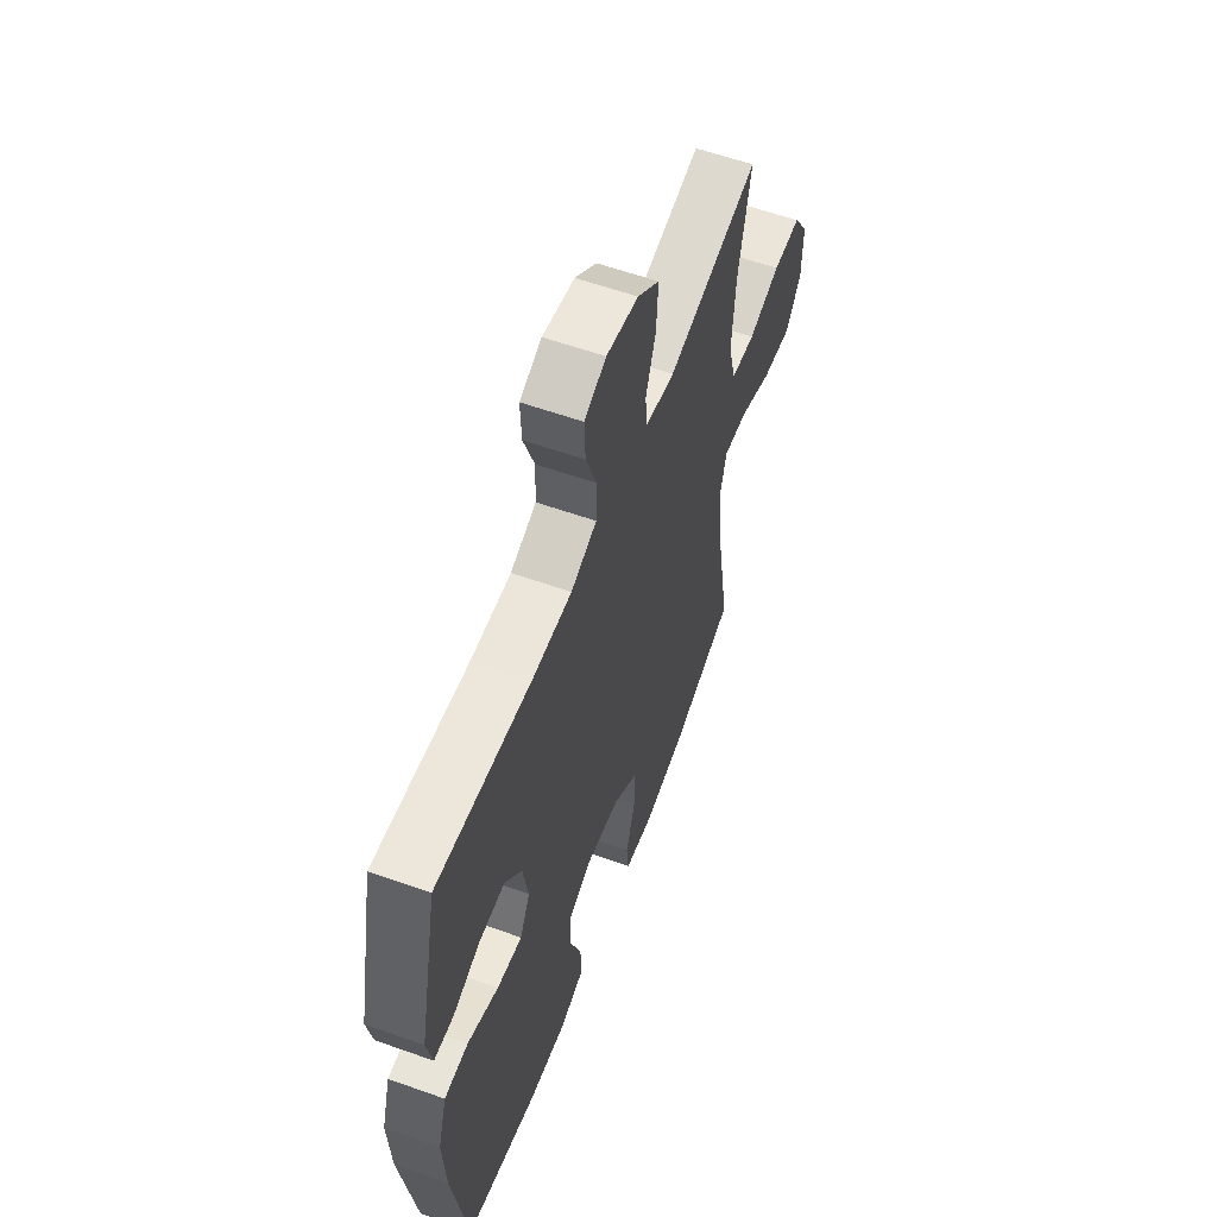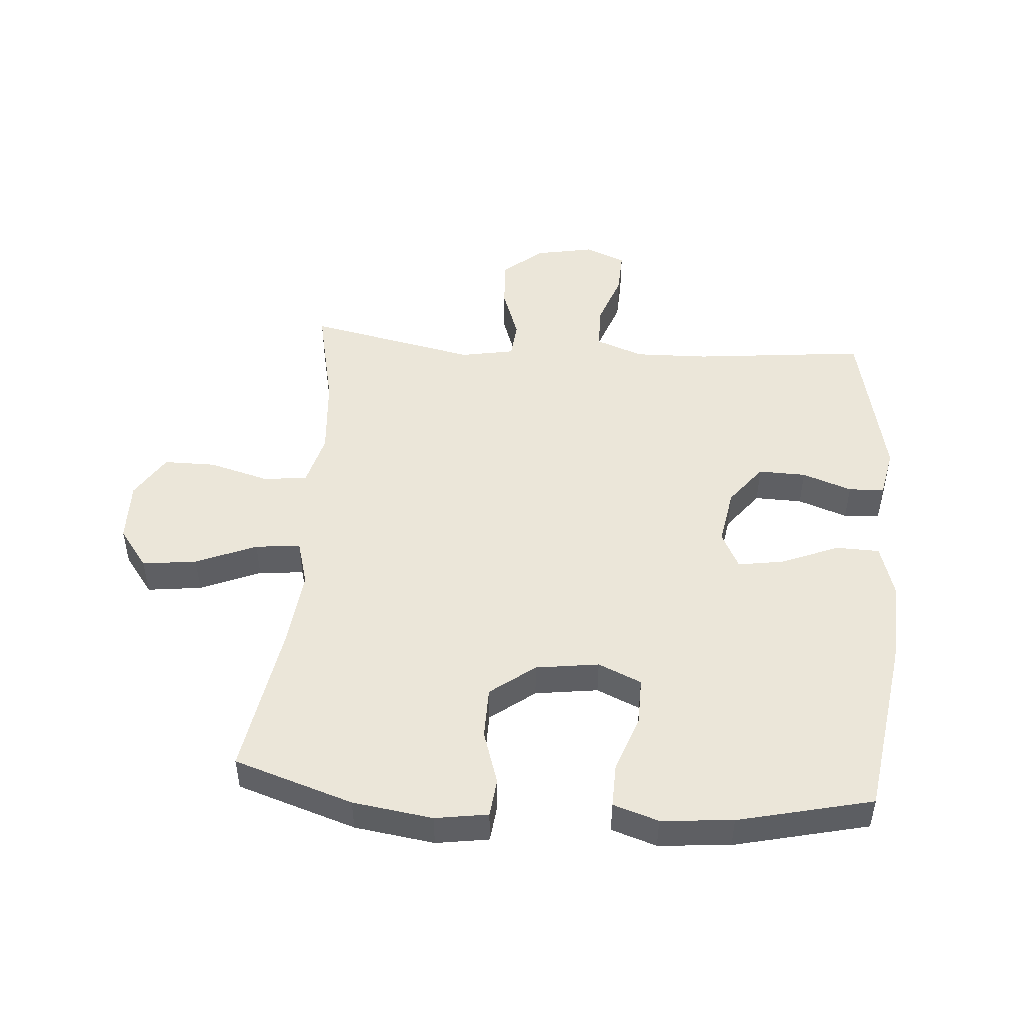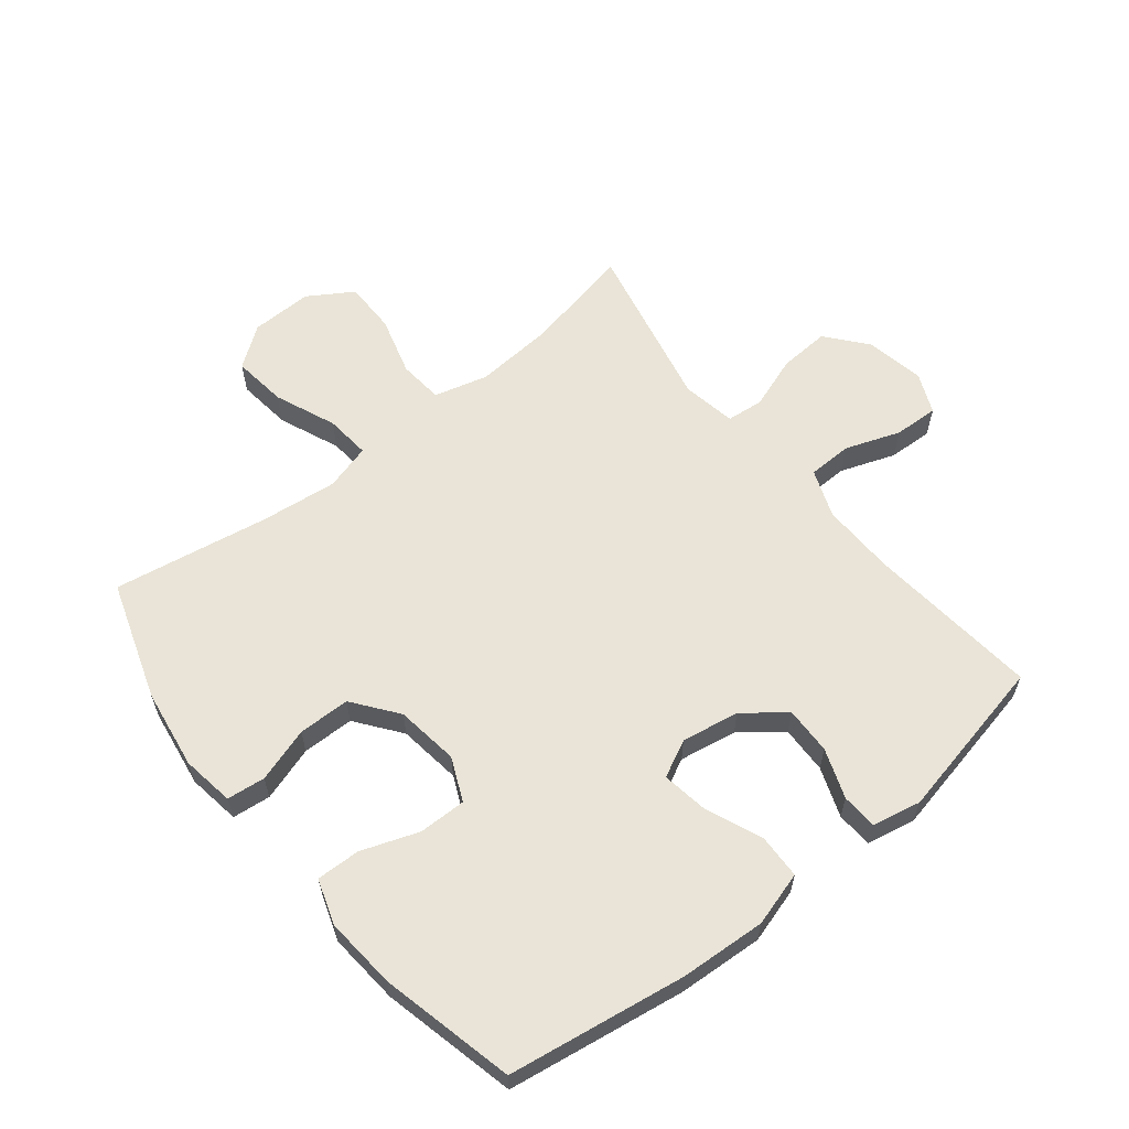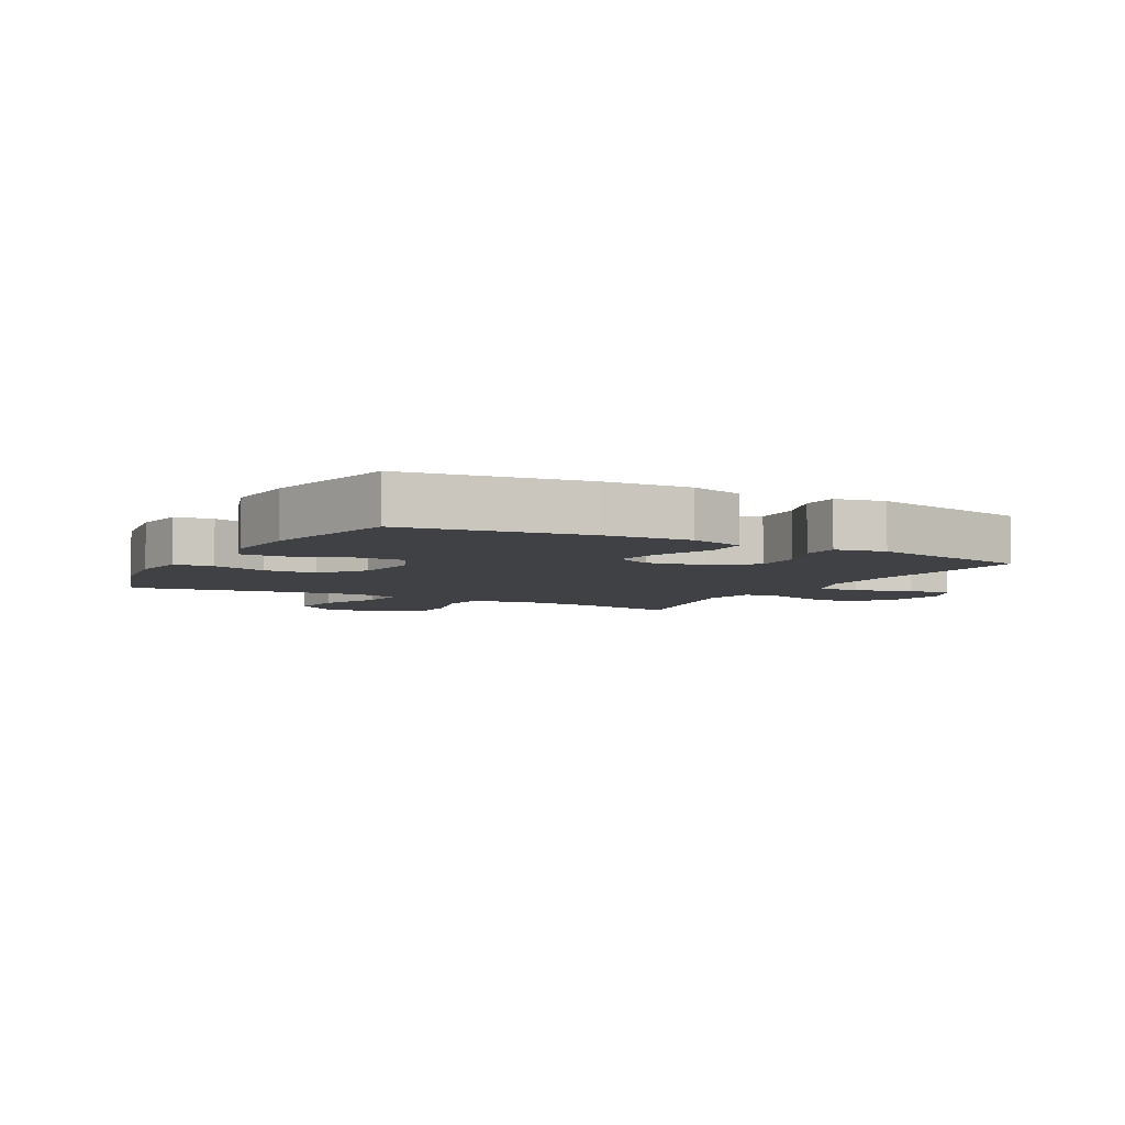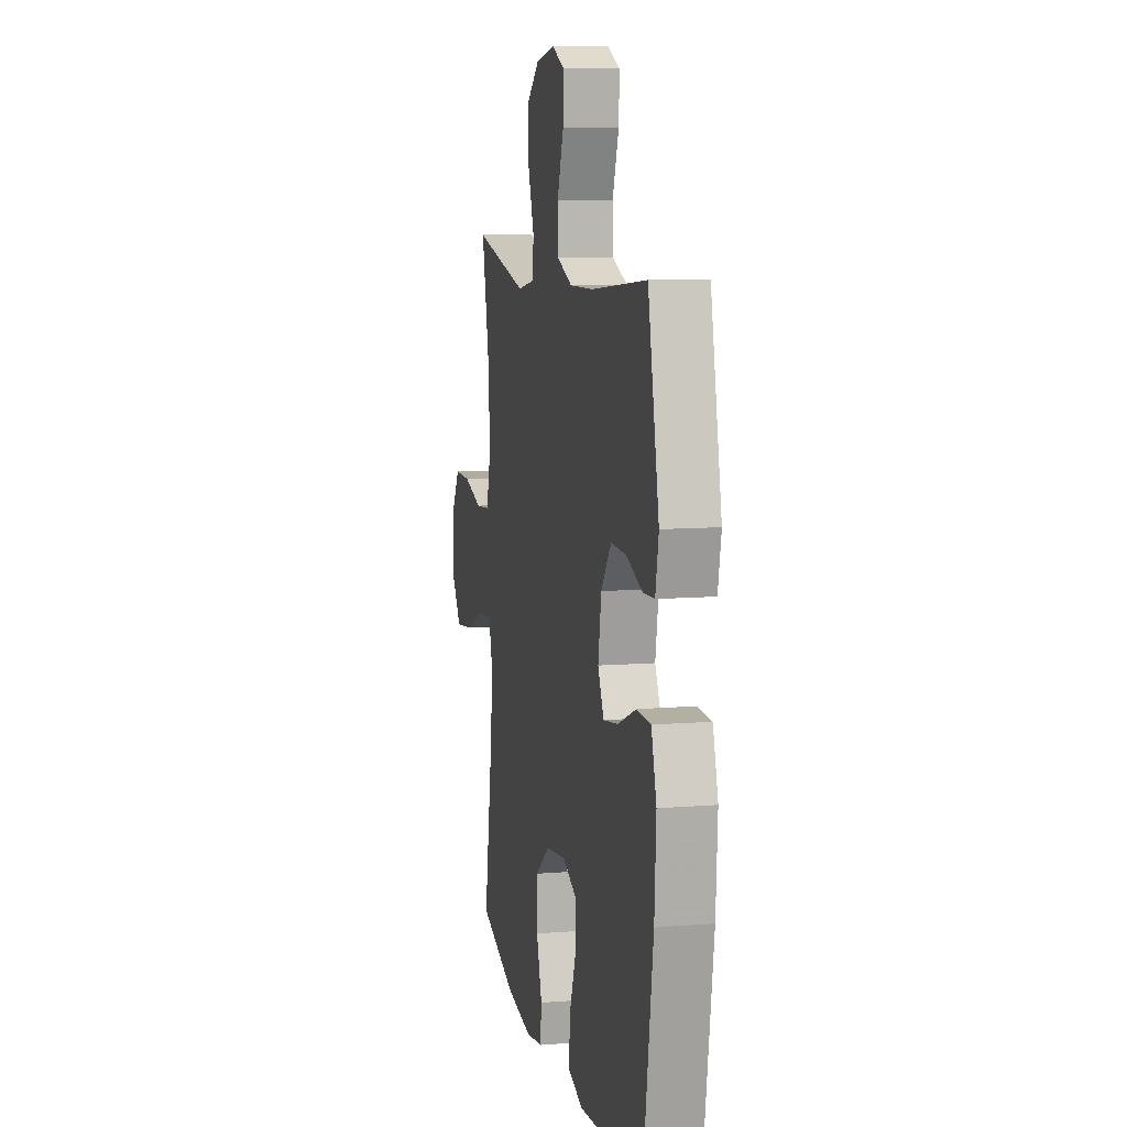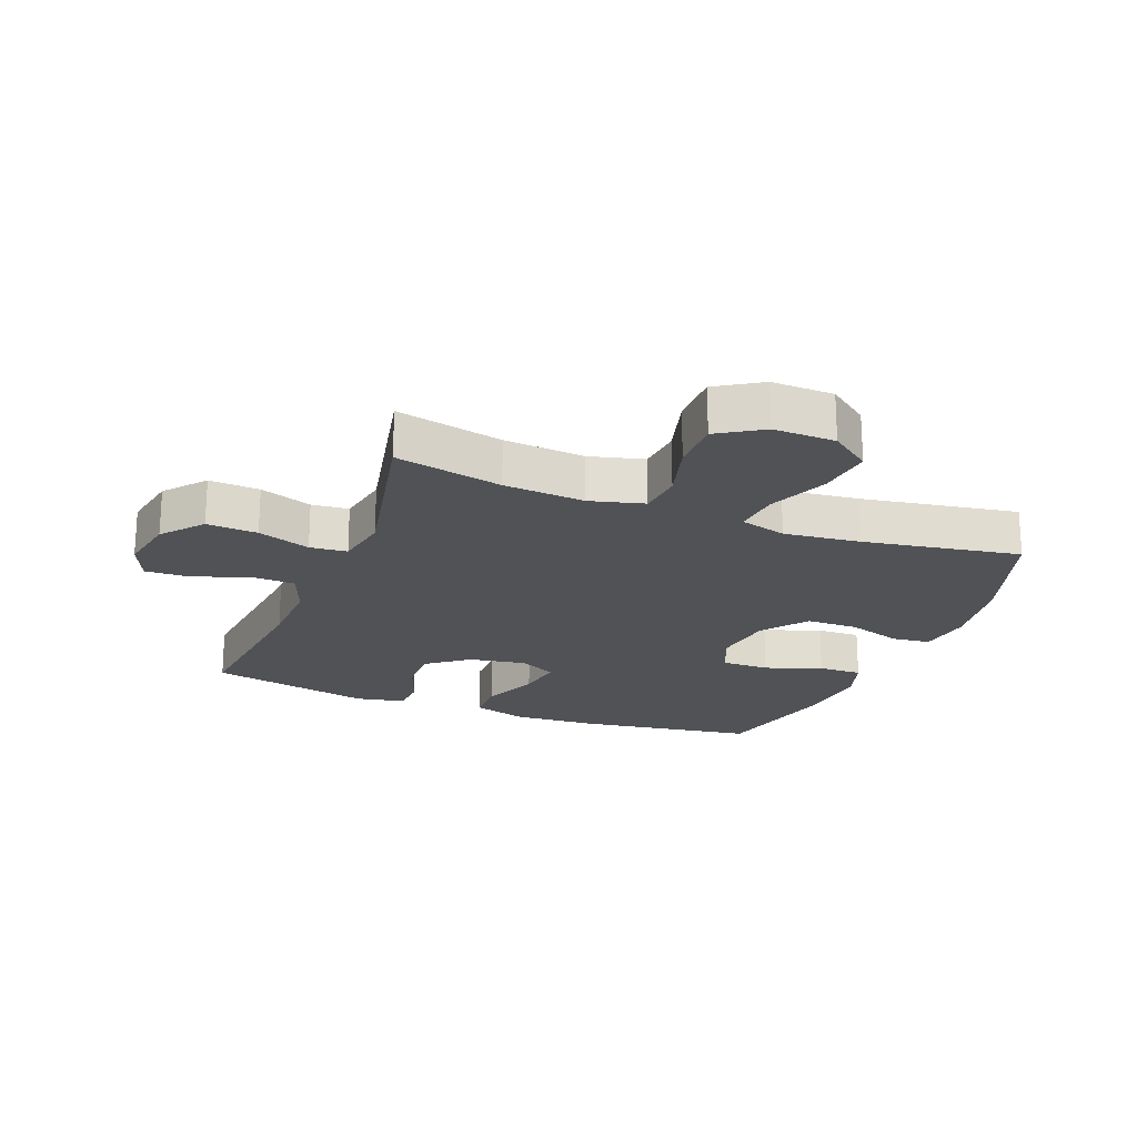
<metadata>
{"format":"obj","ext":"obj","renderer":"f3d","projection":"perspective","resolution":1024,"background":"white","views":[{"elev":58.8,"azim":-69.8,"up":"+Z"},{"elev":48.2,"azim":-175.7,"up":"+Y"},{"elev":60.8,"azim":-128.6,"up":"+Y"},{"elev":-5.6,"azim":-118.5,"up":"+Y"},{"elev":9.6,"azim":-101.9,"up":"+Z"},{"elev":-21.1,"azim":68.6,"up":"+Y"}]}
</metadata>
<code>
v 0.5 0.07 -0.5
v 0.308 0.07 -0.563
v 0.179 0.07 -0.582
v 0.094 0.07 -0.569
v 0.087 0.07 -0.507
v 0.115 0.07 -0.419
v 0.114 0.07 -0.335
v 0.042 0.07 -0.28
v -0.06 0.07 -0.266
v -0.13 0.07 -0.297
v -0.129 0.07 -0.374
v -0.096 0.07 -0.466
v -0.094 0.07 -0.537
v -0.167 0.07 -0.561
v -0.283 0.07 -0.551
v -0.5 0.07 -0.5
v -0.544 0.07 -0.212
v -0.552 0.07 -0.074
v -0.526 0.07 0.014
v -0.455 0.07 0.016
v -0.363 0.07 -0.022
v -0.288 0.07 -0.034
v -0.258 0.07 0.026
v -0.274 0.07 0.119
v -0.325 0.07 0.185
v -0.402 0.07 0.183
v -0.482 0.07 0.154
v -0.54 0.07 0.157
v -0.556 0.07 0.236
v -0.5 0.07 0.5
v -0.221 0.07 0.471
v -0.102 0.07 0.468
v -0.025 0.07 0.497
v -0.023 0.07 0.568
v -0.055 0.07 0.657
v -0.058 0.07 0.729
v 0.007 0.07 0.757
v 0.102 0.07 0.739
v 0.167 0.07 0.685
v 0.162 0.07 0.603
v 0.132 0.07 0.518
v 0.138 0.07 0.458
v 0.225 0.07 0.442
v 0.5 0.07 0.5
v 0.463 0.07 0.327
v 0.453 0.07 0.196
v 0.476 0.07 0.109
v 0.548 0.07 0.102
v 0.644 0.07 0.129
v 0.728 0.07 0.129
v 0.773 0.07 0.057
v 0.771 0.07 -0.043
v 0.723 0.07 -0.108
v 0.635 0.07 -0.097
v 0.537 0.07 -0.056
v 0.464 0.07 -0.049
v 0.443 0.07 -0.124
v 0.457 0.07 -0.247
v 0.5 0 -0.5
v 0.308 0 -0.563
v 0.179 0 -0.582
v 0.094 0 -0.569
v 0.087 0 -0.507
v 0.115 0 -0.419
v 0.114 0 -0.335
v 0.042 0 -0.28
v -0.06 0 -0.266
v -0.13 0 -0.297
v -0.129 0 -0.374
v -0.096 0 -0.466
v -0.094 0 -0.537
v -0.167 0 -0.561
v -0.283 0 -0.551
v -0.5 0 -0.5
v -0.544 0 -0.212
v -0.552 0 -0.074
v -0.526 0 0.014
v -0.455 0 0.016
v -0.363 0 -0.022
v -0.288 0 -0.034
v -0.258 0 0.026
v -0.274 0 0.119
v -0.325 0 0.185
v -0.402 0 0.183
v -0.482 0 0.154
v -0.54 0 0.157
v -0.556 0 0.236
v -0.5 0 0.5
v -0.221 0 0.471
v -0.102 0 0.468
v -0.025 0 0.497
v -0.023 0 0.568
v -0.055 0 0.657
v -0.058 0 0.729
v 0.007 0 0.757
v 0.102 0 0.739
v 0.167 0 0.685
v 0.162 0 0.603
v 0.132 0 0.518
v 0.138 0 0.458
v 0.225 0 0.442
v 0.5 0 0.5
v 0.463 0 0.327
v 0.453 0 0.196
v 0.476 0 0.109
v 0.548 0 0.102
v 0.644 0 0.129
v 0.728 0 0.129
v 0.773 0 0.057
v 0.771 0 -0.043
v 0.723 0 -0.108
v 0.635 0 -0.097
v 0.537 0 -0.056
v 0.464 0 -0.049
v 0.443 0 -0.124
v 0.457 0 -0.247
f 53 54 55
f 52 53 55
f 51 52 55
f 50 51 55
f 49 50 55
f 48 49 55
f 47 48 55 56
f 46 47 56 57
f 43 44 45
f 42 43 45 46
f 39 40 41
f 38 39 41
f 37 38 41
f 36 37 41
f 35 36 41
f 34 35 41
f 33 34 41 42
f 42 46 57
f 33 42 57
f 32 33 57
f 29 30 31
f 28 29 31
f 27 28 31
f 26 27 31
f 25 26 31 32
f 19 20 21
f 18 19 21
f 17 18 21
f 16 17 21
f 15 16 21
f 14 15 21
f 13 14 21
f 12 13 21
f 11 12 21
f 10 11 21 22
f 9 10 22 23
f 4 5 6
f 3 4 6
f 2 3 6
f 1 2 6
f 58 1 6
f 58 6 7
f 58 7 8
f 57 58 8
f 32 57 8
f 25 32 8
f 24 25 8
f 8 9 23 24
f 113 112 111
f 113 111 110
f 113 110 109
f 113 109 108
f 113 108 107
f 113 107 106
f 114 113 106 105
f 115 114 105 104
f 103 102 101
f 104 103 101 100
f 99 98 97
f 99 97 96
f 99 96 95
f 99 95 94
f 99 94 93
f 99 93 92
f 100 99 92 91
f 115 104 100
f 115 100 91
f 115 91 90
f 89 88 87
f 89 87 86
f 89 86 85
f 89 85 84
f 90 89 84 83
f 79 78 77
f 79 77 76
f 79 76 75
f 79 75 74
f 79 74 73
f 79 73 72
f 79 72 71
f 79 71 70
f 79 70 69
f 80 79 69 68
f 81 80 68 67
f 64 63 62
f 64 62 61
f 64 61 60
f 64 60 59
f 64 59 116
f 65 64 116
f 66 65 116
f 66 116 115
f 66 115 90
f 66 90 83
f 66 83 82
f 82 81 67 66
f 1 59 60 2
f 2 60 61 3
f 3 61 62 4
f 4 62 63 5
f 5 63 64 6
f 6 64 65 7
f 7 65 66 8
f 8 66 67 9
f 9 67 68 10
f 10 68 69 11
f 11 69 70 12
f 12 70 71 13
f 13 71 72 14
f 14 72 73 15
f 15 73 74 16
f 16 74 75 17
f 17 75 76 18
f 18 76 77 19
f 19 77 78 20
f 20 78 79 21
f 21 79 80 22
f 22 80 81 23
f 23 81 82 24
f 24 82 83 25
f 25 83 84 26
f 26 84 85 27
f 27 85 86 28
f 28 86 87 29
f 29 87 88 30
f 30 88 89 31
f 31 89 90 32
f 32 90 91 33
f 33 91 92 34
f 34 92 93 35
f 35 93 94 36
f 36 94 95 37
f 37 95 96 38
f 38 96 97 39
f 39 97 98 40
f 40 98 99 41
f 41 99 100 42
f 42 100 101 43
f 43 101 102 44
f 44 102 103 45
f 45 103 104 46
f 46 104 105 47
f 47 105 106 48
f 48 106 107 49
f 49 107 108 50
f 50 108 109 51
f 51 109 110 52
f 52 110 111 53
f 53 111 112 54
f 54 112 113 55
f 55 113 114 56
f 56 114 115 57
f 57 115 116 58
f 58 116 59 1

</code>
